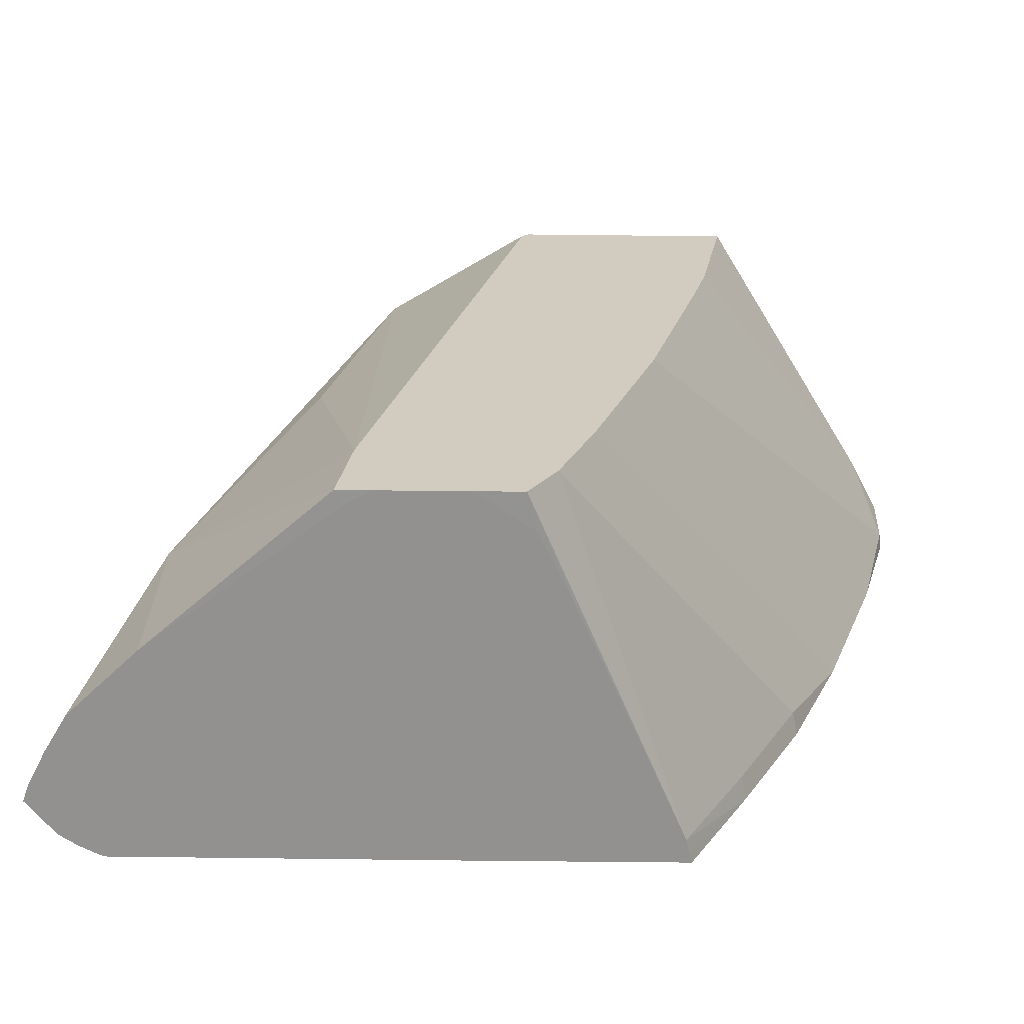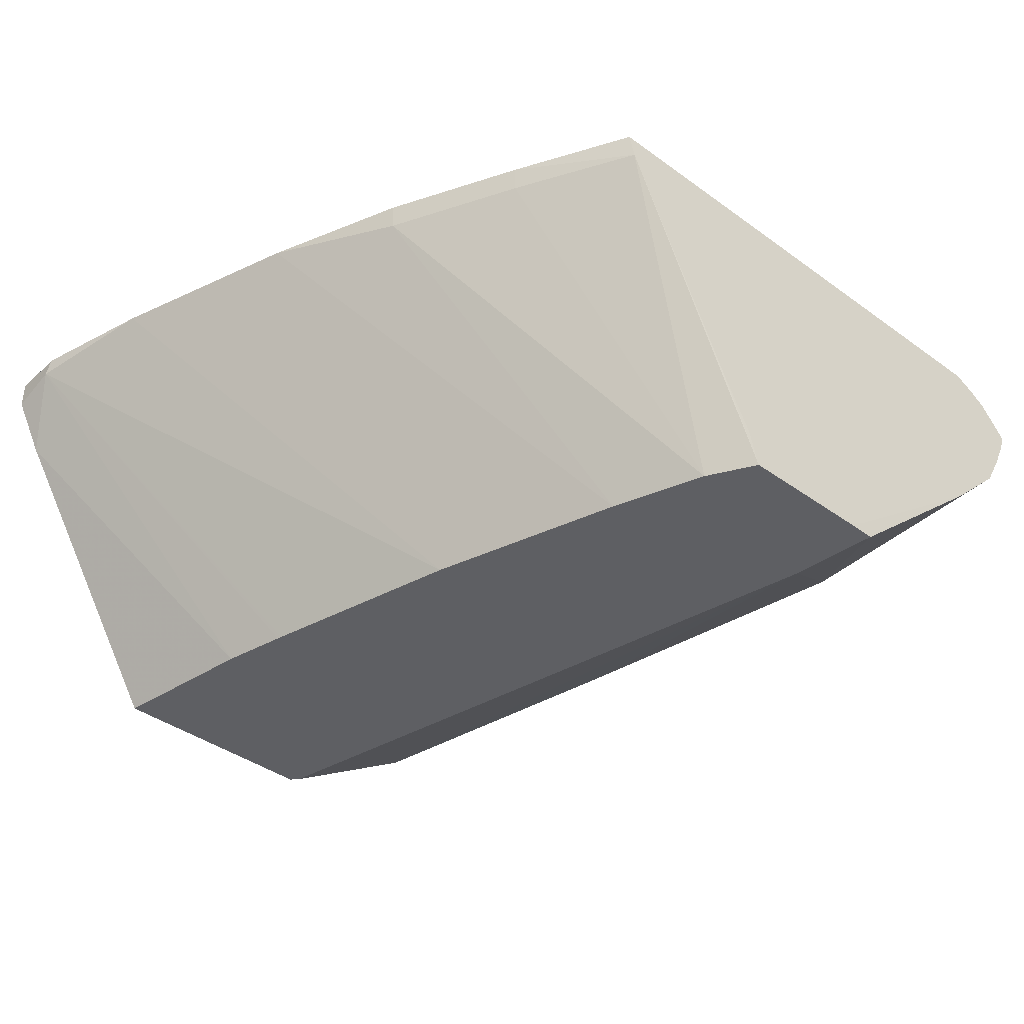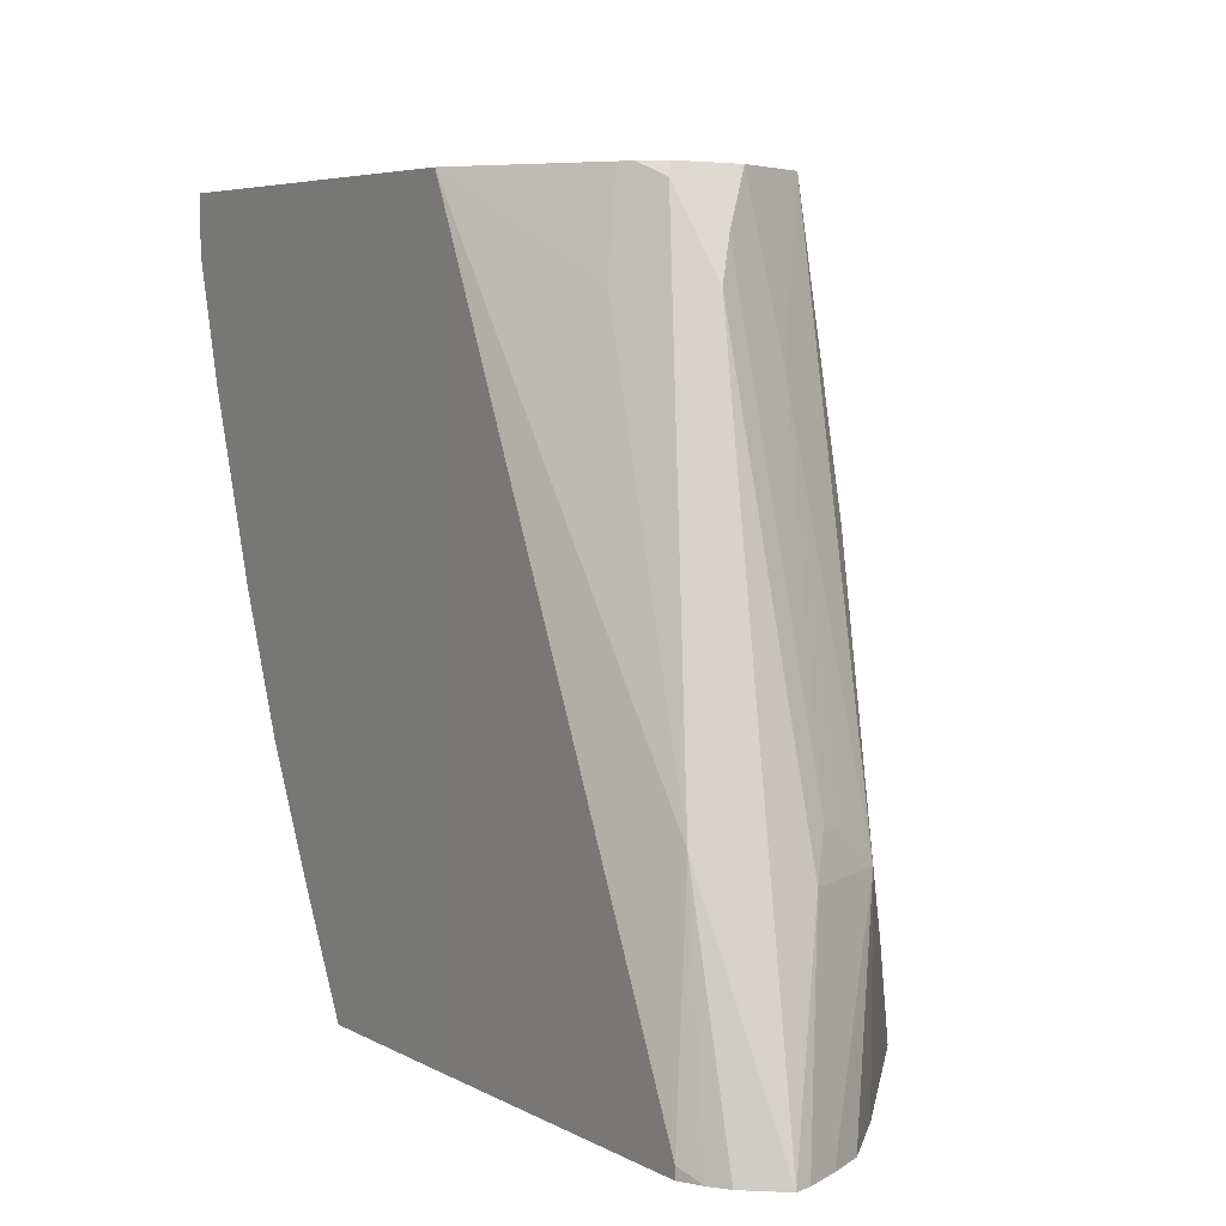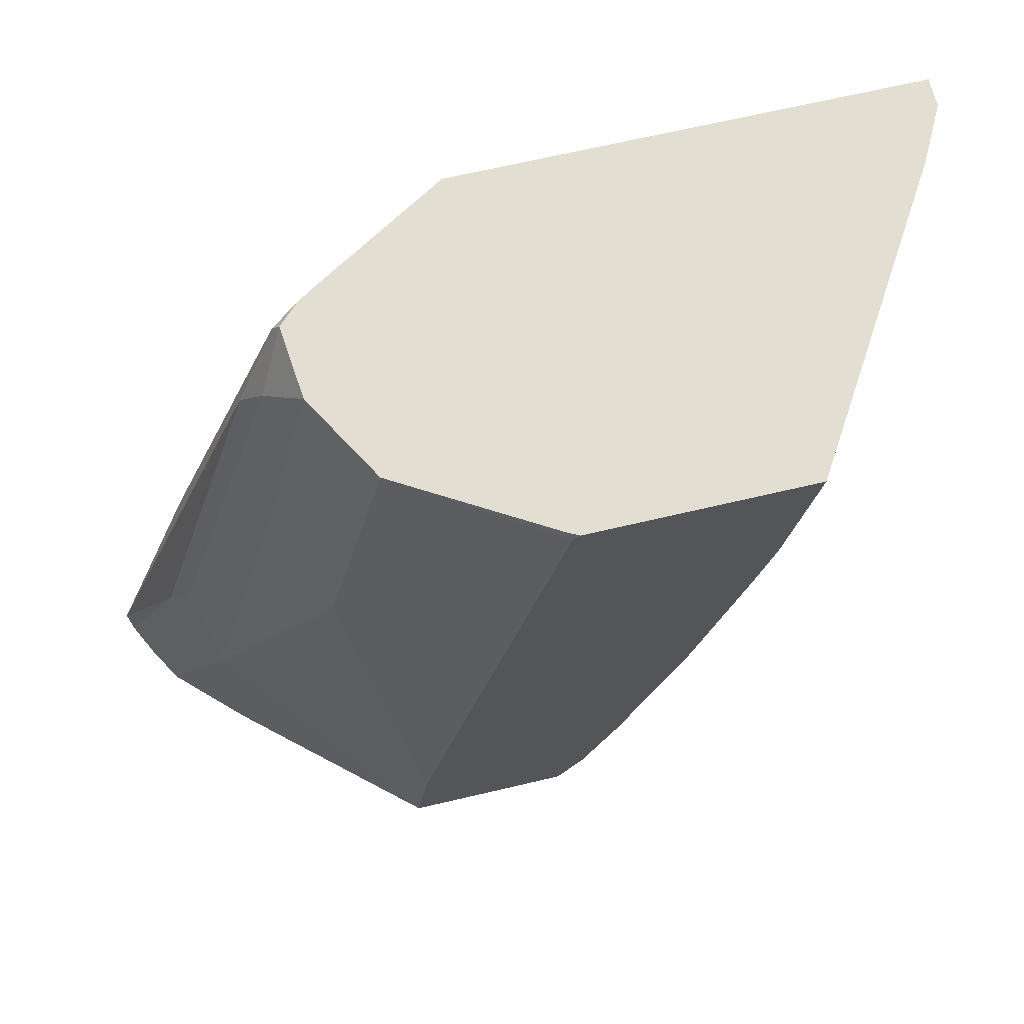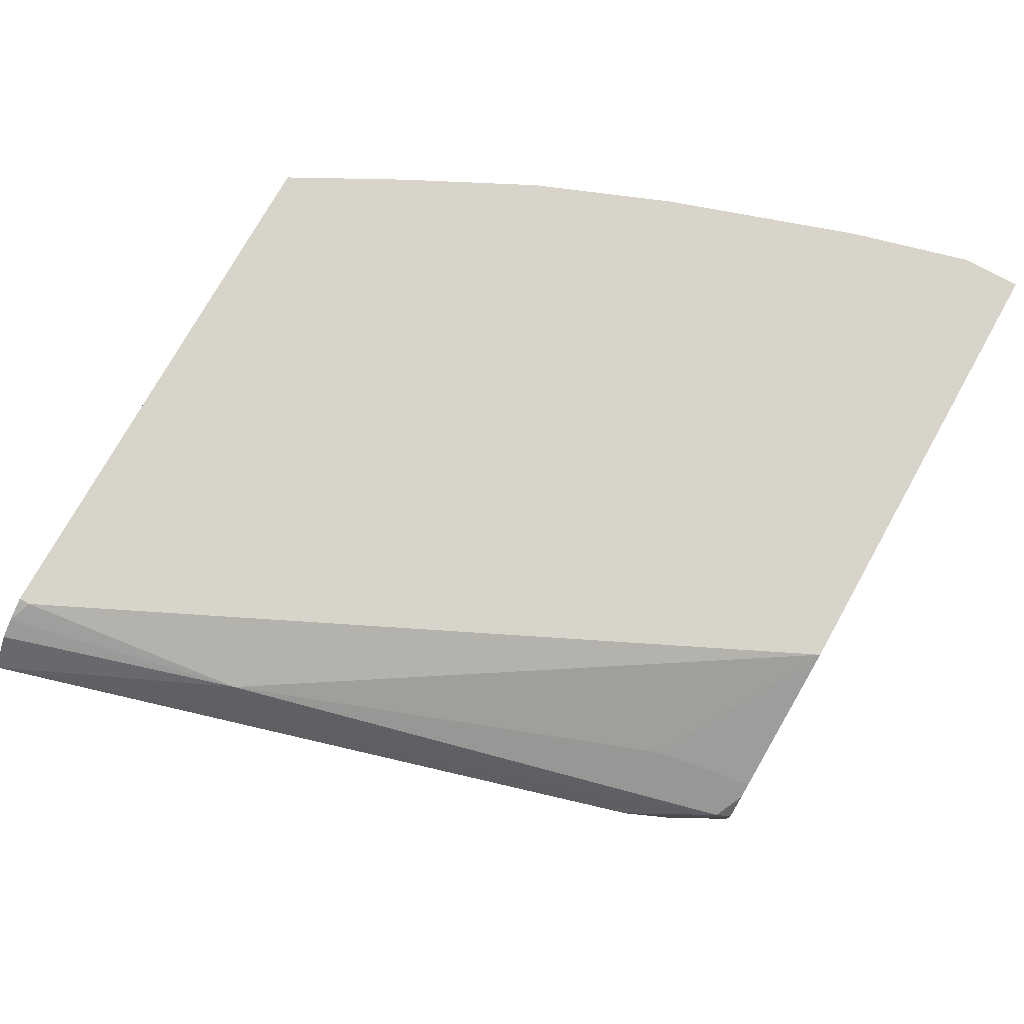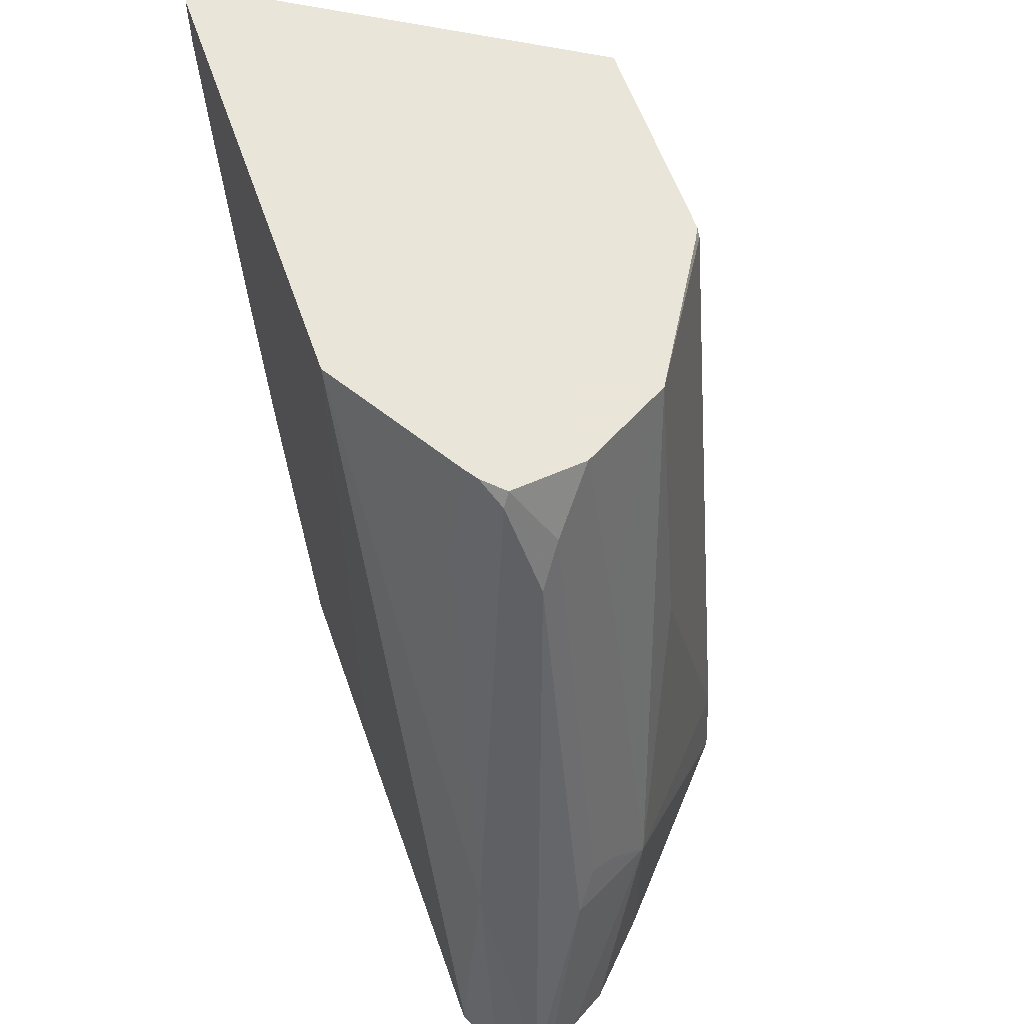
<metadata>
{"format":"obj","ext":"obj","renderer":"f3d","projection":"perspective","resolution":1024,"background":"white","views":[{"elev":-66.1,"azim":179.4,"up":"+Y"},{"elev":-40.5,"azim":-41.6,"up":"+Z"},{"elev":5.7,"azim":57.5,"up":"+Y"},{"elev":67.6,"azim":166.7,"up":"+Y"},{"elev":74.8,"azim":119.2,"up":"+Z"},{"elev":58.6,"azim":70.9,"up":"+Y"}]}
</metadata>
<code>
v 0.3709 -0.3367 0.1394
v 0.3687 -0.3367 0.1168
v 0.3647 -0.3367 0.1456
v 0.3729 -0.3408 0.1415
v 0.3858 -0.3665 0.135
v 0.3794 -0.3537 0.1286
v 0.4179 -0.4887 0.1286
v 0.381 -0.3858 0.1133
v 0.3536 -0.3367 0.09003
v 0.3665 -0.3665 0.1543
v 0.4147 -0.4919 0.164
v 0.3794 -0.373 0.1479
v 0.3605 -0.3367 0.1483
v 0.4454 -0.5629 0.156
v 0.4244 -0.5015 0.135
v 0.4115 -0.5015 0.1093
v 0.4147 -0.4919 0.1206
v 0.3729 -0.4244 0.09003
v 0.3547 -0.5358 0.0622
v 0.3088 -0.3387 0.0622
v 0.31 -0.3367 0.06382
v 0.3184 -0.3367 0.1739
v 0.4244 -0.5594 0.1736
v 0.4313 -0.5629 0.1701
v 0.4366 -0.5629 0.1666
v 0.4437 -0.5629 0.1509
v 0.4384 -0.5629 0.1403
v 0.432 -0.5629 0.1292
v 0.4115 -0.5629 0.1093
v 0.3583 -0.5628 0.0622
v 0.3067 -0.3367 0.0622
v 0.3193 -0.5629 0.1739
v 0.1781 -0.3367 0.1739
v 0.4244 -0.5629 0.1736
v 0.3556 -0.5629 0.06629
v 0.3485 -0.5629 0.0622
v 0.2407 -0.3367 0.0622
v 0.2612 -0.5629 0.1739
v 0.1781 -0.3367 0.1651
v 0.1781 -0.3541 0.1739
v 0.3223 -0.5629 0.0622
v 0.2486 -0.3815 0.0622
v 0.187 -0.3367 0.1483
v 0.243 -0.5286 0.1739
v 0.2622 -0.5629 0.1701
v 0.1781 -0.3517 0.1691
v 0.188 -0.3908 0.1739
v 0.3056 -0.5629 0.07371
v 0.3084 -0.5628 0.0622
v 0.2534 -0.4008 0.0622
v 0.2237 -0.49 0.1739
v 0.2444 -0.5272 0.1672
v 0.263 -0.5629 0.1666
v 0.2538 -0.4021 0.0622
v 0.2701 -0.4629 0.0622
v 0.2072 -0.4486 0.1739
v 0.2894 -0.5208 0.0622
v 0.3052 -0.5629 0.07444
v 0.2959 -0.5629 0.093
v 0.3001 -0.5487 0.0622
v 0.2251 -0.4887 0.1672
f 19 37 31
f 19 31 20
f 20 31 21
f 22 32 23
f 22 33 40
f 57 60 61
f 22 47 56
f 22 56 51
f 22 51 44
f 19 42 37
f 22 44 38
f 22 40 47
f 19 50 42
f 16 19 18
f 19 55 54
f 19 57 55
f 19 60 57
f 19 49 60
f 19 41 49
f 19 36 41
f 19 30 36
f 16 30 19
f 16 29 30
f 16 28 29
f 16 27 28
f 22 38 32
f 19 54 50
f 23 34 24
f 48 58 49
f 29 35 30
f 15 27 16
f 56 57 61
f 52 60 53
f 52 61 60
f 51 56 61
f 49 53 60
f 49 59 53
f 49 58 59
f 47 57 56
f 47 55 57
f 46 55 47
f 46 54 55
f 46 50 54
f 44 53 45
f 44 52 53
f 44 61 52
f 44 51 61
f 42 46 43
f 42 50 46
f 41 48 49
f 40 46 47
f 39 43 46
f 38 44 45
f 37 42 43
f 33 46 40
f 33 39 46
f 30 35 36
f 23 32 34
f 15 26 27
f 9 19 20
f 14 27 26
f 5 15 7
f 5 14 15
f 4 14 5
f 4 11 14
f 14 26 15
f 3 13 10
f 3 12 4
f 3 11 12
f 3 10 11
f 2 8 9
f 2 7 8
f 2 6 7
f 5 7 6
f 1 6 2
f 1 4 5
f 1 3 4
f 1 13 3
f 1 22 13
f 1 33 22
f 1 39 33
f 1 43 39
f 1 37 43
f 1 31 37
f 1 21 31
f 1 9 21
f 1 2 9
f 1 5 6
f 7 15 16
f 4 12 11
f 7 17 8
f 14 28 27
f 14 29 28
f 14 35 29
f 14 36 35
f 14 41 36
f 14 48 41
f 7 16 17
f 14 59 58
f 14 53 59
f 14 45 53
f 14 38 45
f 14 32 38
f 14 34 32
f 14 58 48
f 14 25 24
f 14 24 34
f 8 17 16
f 8 16 9
f 9 18 19
f 9 20 21
f 9 16 18
f 10 22 11
f 11 23 24
f 11 24 25
f 11 25 14
f 11 22 23
f 10 13 22

</code>
